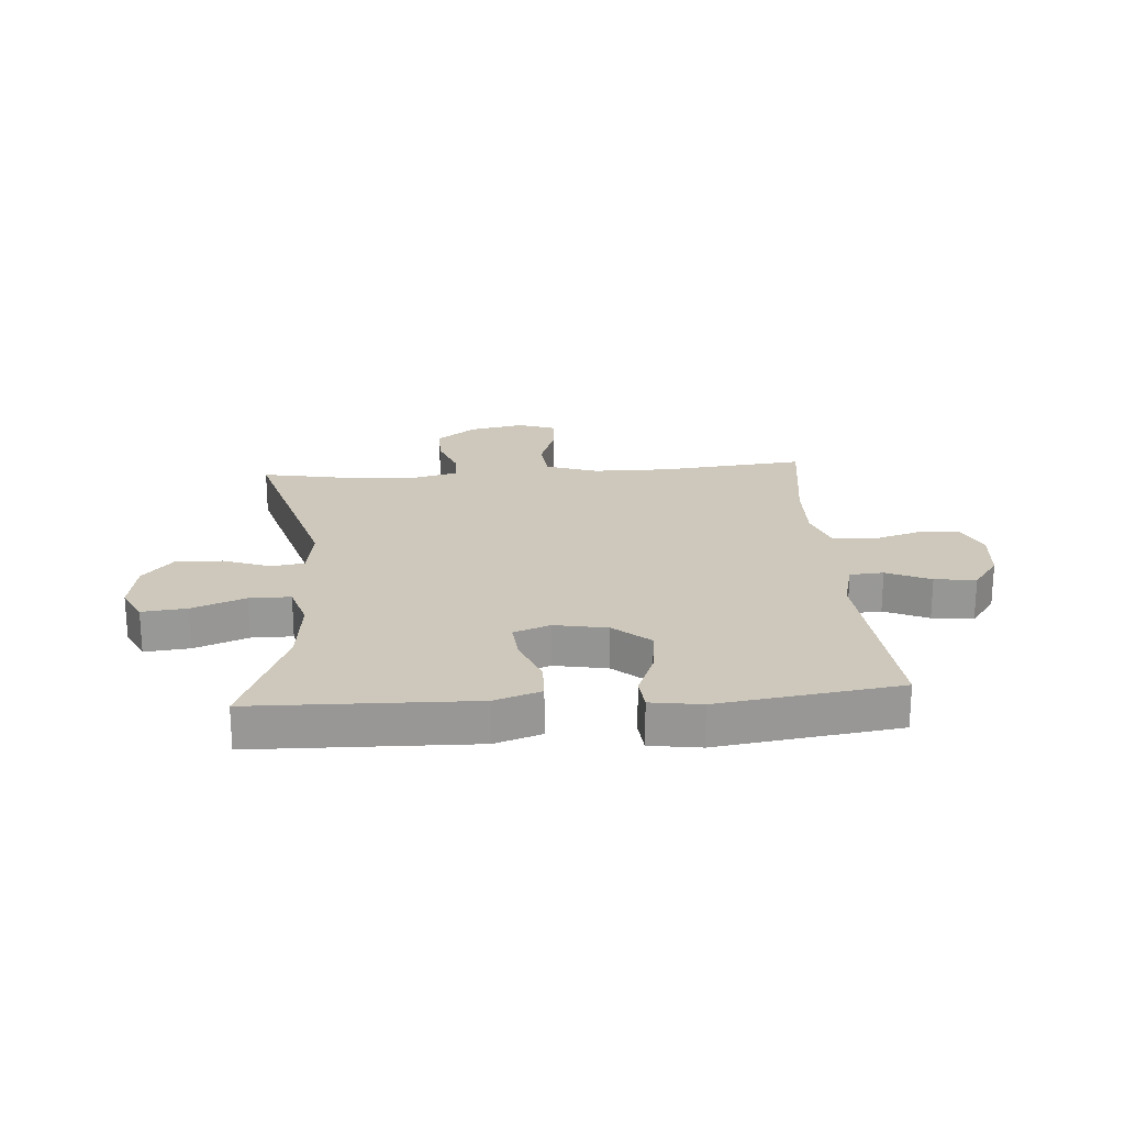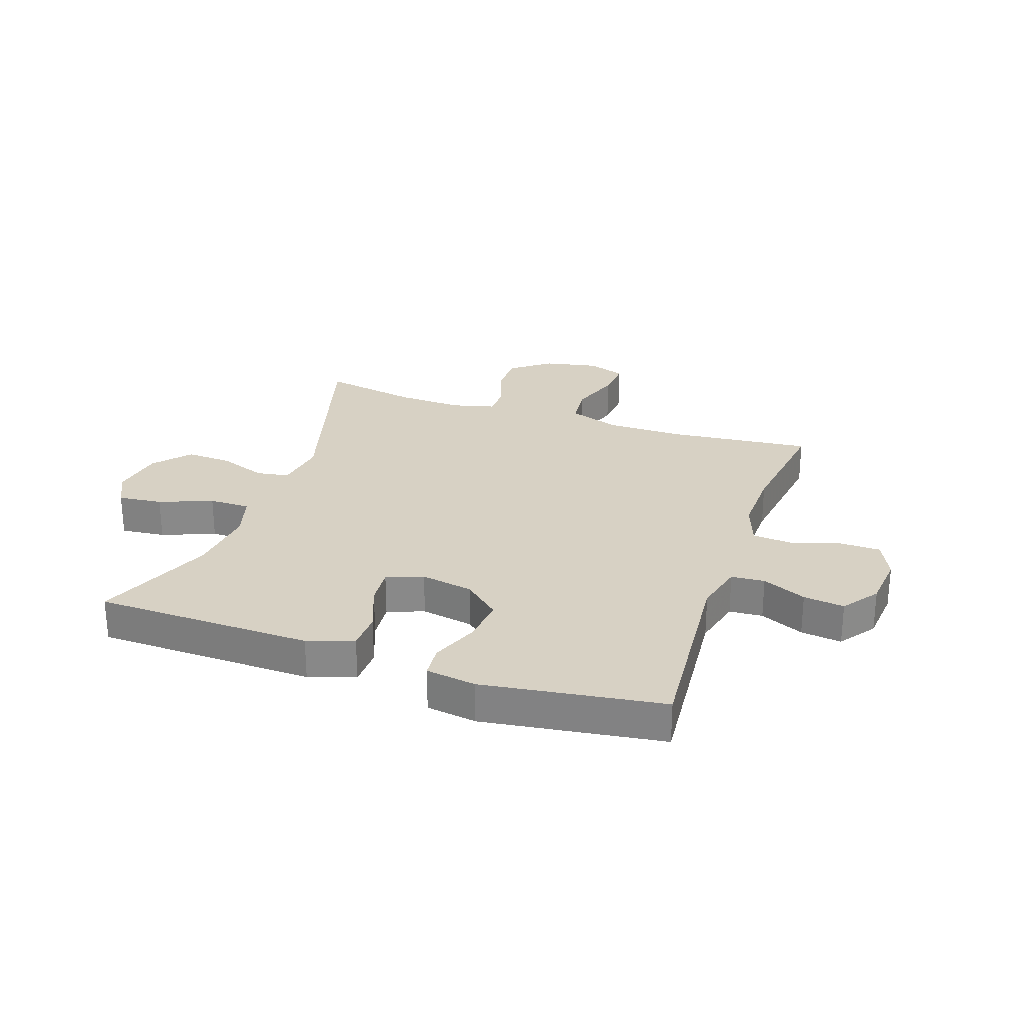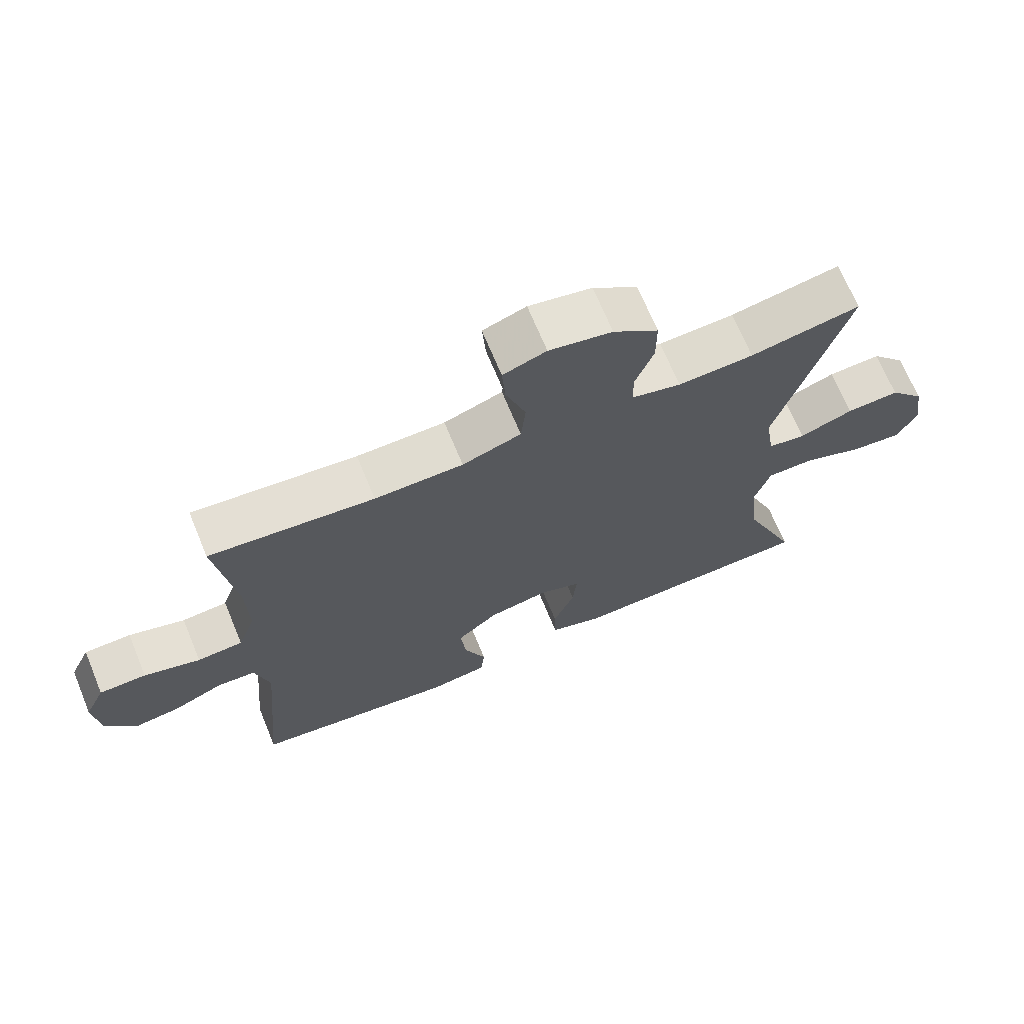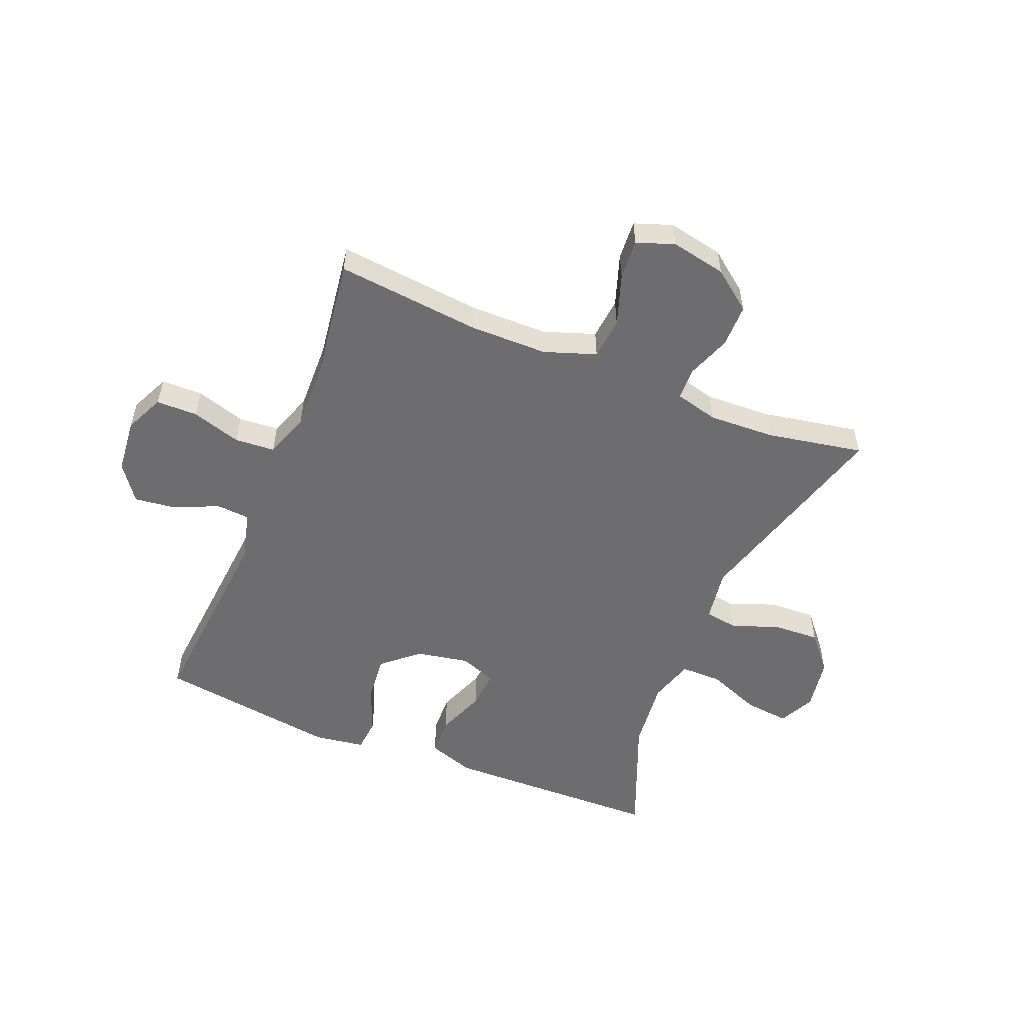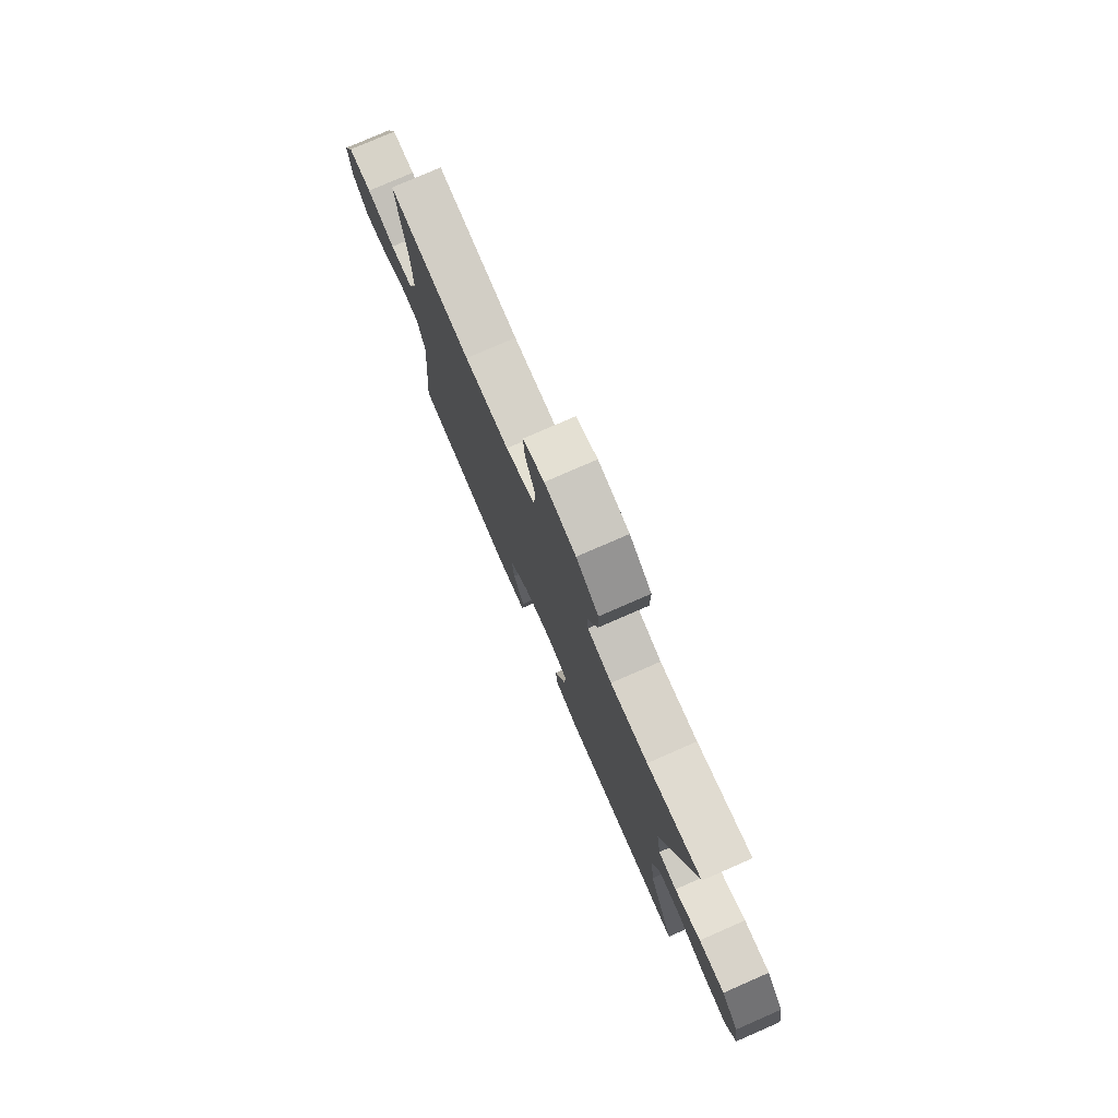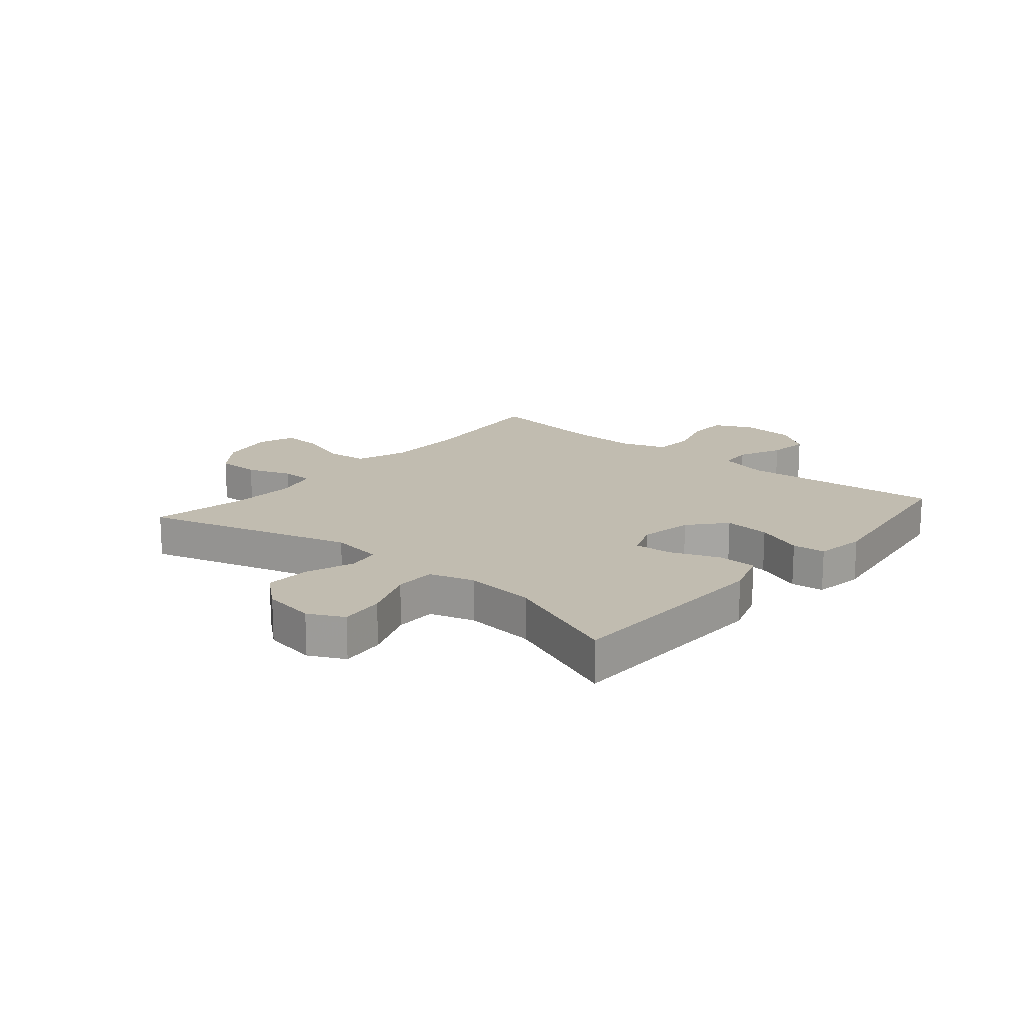
<metadata>
{"format":"obj","ext":"obj","renderer":"f3d","projection":"perspective","resolution":1024,"background":"white","views":[{"elev":21.9,"azim":175.8,"up":"+Y"},{"elev":27.1,"azim":-161.1,"up":"+Y"},{"elev":69.4,"azim":-22.5,"up":"+Z"},{"elev":-54.1,"azim":-22.2,"up":"+Y"},{"elev":77.8,"azim":66.4,"up":"+Z"},{"elev":16.6,"azim":130.1,"up":"+Y"}]}
</metadata>
<code>
v -0.5 0.07 0.5
v -0.251 0.07 0.475
v -0.117 0.07 0.476
v -0.028 0.07 0.507
v -0.021 0.07 0.579
v -0.051 0.07 0.667
v -0.056 0.07 0.736
v 0.009 0.07 0.759
v 0.104 0.07 0.74
v 0.172 0.07 0.688
v 0.172 0.07 0.614
v 0.144 0.07 0.538
v 0.146 0.07 0.483
v 0.22 0.07 0.464
v 0.334 0.07 0.469
v 0.5 0.07 0.5
v 0.397 0.07 0.14
v 0.411 0.07 0.049
v 0.468 0.07 0.04
v 0.549 0.07 0.07
v 0.629 0.07 0.074
v 0.682 0.07 0.012
v 0.697 0.07 -0.079
v 0.667 0.07 -0.14
v 0.59 0.07 -0.132
v 0.498 0.07 -0.096
v 0.427 0.07 -0.096
v 0.404 0.07 -0.173
v 0.417 0.07 -0.295
v 0.5 0.07 -0.5
v 0.247 0.07 -0.506
v 0.123 0.07 -0.509
v 0.043 0.07 -0.482
v 0.041 0.07 -0.415
v 0.073 0.07 -0.332
v 0.079 0.07 -0.265
v 0.016 0.07 -0.241
v -0.075 0.07 -0.258
v -0.137 0.07 -0.312
v -0.129 0.07 -0.392
v -0.096 0.07 -0.474
v -0.101 0.07 -0.531
v -0.188 0.07 -0.544
v -0.5 0.07 -0.5
v -0.47 0.07 -0.155
v -0.492 0.07 -0.068
v -0.55 0.07 -0.064
v -0.626 0.07 -0.098
v -0.697 0.07 -0.107
v -0.742 0.07 -0.045
v -0.751 0.07 0.049
v -0.72 0.07 0.116
v -0.649 0.07 0.117
v -0.564 0.07 0.091
v -0.495 0.07 0.096
v -0.468 0.07 0.173
v -0.471 0.07 0.29
v -0.5 0 0.5
v -0.251 0 0.475
v -0.117 0 0.476
v -0.028 0 0.507
v -0.021 0 0.579
v -0.051 0 0.667
v -0.056 0 0.736
v 0.009 0 0.759
v 0.104 0 0.74
v 0.172 0 0.688
v 0.172 0 0.614
v 0.144 0 0.538
v 0.146 0 0.483
v 0.22 0 0.464
v 0.334 0 0.469
v 0.5 0 0.5
v 0.397 0 0.14
v 0.411 0 0.049
v 0.468 0 0.04
v 0.549 0 0.07
v 0.629 0 0.074
v 0.682 0 0.012
v 0.697 0 -0.079
v 0.667 0 -0.14
v 0.59 0 -0.132
v 0.498 0 -0.096
v 0.427 0 -0.096
v 0.404 0 -0.173
v 0.417 0 -0.295
v 0.5 0 -0.5
v 0.247 0 -0.506
v 0.123 0 -0.509
v 0.043 0 -0.482
v 0.041 0 -0.415
v 0.073 0 -0.332
v 0.079 0 -0.265
v 0.016 0 -0.241
v -0.075 0 -0.258
v -0.137 0 -0.312
v -0.129 0 -0.392
v -0.096 0 -0.474
v -0.101 0 -0.531
v -0.188 0 -0.544
v -0.5 0 -0.5
v -0.47 0 -0.155
v -0.492 0 -0.068
v -0.55 0 -0.064
v -0.626 0 -0.098
v -0.697 0 -0.107
v -0.742 0 -0.045
v -0.751 0 0.049
v -0.72 0 0.116
v -0.649 0 0.117
v -0.564 0 0.091
v -0.495 0 0.096
v -0.468 0 0.173
v -0.471 0 0.29
f 52 53 54
f 51 52 54
f 50 51 54
f 49 50 54
f 48 49 54
f 47 48 54
f 46 47 54 55
f 45 46 55 56
f 43 44 45
f 42 43 45
f 41 42 45
f 40 41 45
f 39 40 45 56
f 33 34 35
f 32 33 35
f 31 32 35
f 31 35 36
f 30 31 36
f 29 30 36
f 28 29 36 37
f 24 25 26
f 23 24 26
f 22 23 26
f 21 22 26
f 20 21 26
f 19 20 26
f 18 19 26 27
f 27 28 37
f 18 27 37
f 17 18 37
f 10 11 12
f 9 10 12
f 8 9 12
f 7 8 12
f 6 7 12
f 5 6 12
f 4 5 12 13
f 3 4 13 14
f 57 1 2
f 2 3 14
f 57 2 14
f 56 57 14
f 39 56 14
f 38 39 14
f 38 14 15
f 37 38 15
f 17 37 15
f 15 16 17
f 111 110 109
f 111 109 108
f 111 108 107
f 111 107 106
f 111 106 105
f 111 105 104
f 112 111 104 103
f 113 112 103 102
f 102 101 100
f 102 100 99
f 102 99 98
f 102 98 97
f 113 102 97 96
f 92 91 90
f 92 90 89
f 92 89 88
f 93 92 88
f 93 88 87
f 93 87 86
f 94 93 86 85
f 83 82 81
f 83 81 80
f 83 80 79
f 83 79 78
f 83 78 77
f 83 77 76
f 84 83 76 75
f 94 85 84
f 94 84 75
f 94 75 74
f 69 68 67
f 69 67 66
f 69 66 65
f 69 65 64
f 69 64 63
f 69 63 62
f 70 69 62 61
f 71 70 61 60
f 59 58 114
f 71 60 59
f 71 59 114
f 71 114 113
f 71 113 96
f 71 96 95
f 72 71 95
f 72 95 94
f 72 94 74
f 74 73 72
f 1 58 59 2
f 2 59 60 3
f 3 60 61 4
f 4 61 62 5
f 5 62 63 6
f 6 63 64 7
f 7 64 65 8
f 8 65 66 9
f 9 66 67 10
f 10 67 68 11
f 11 68 69 12
f 12 69 70 13
f 13 70 71 14
f 14 71 72 15
f 15 72 73 16
f 16 73 74 17
f 17 74 75 18
f 18 75 76 19
f 19 76 77 20
f 20 77 78 21
f 21 78 79 22
f 22 79 80 23
f 23 80 81 24
f 24 81 82 25
f 25 82 83 26
f 26 83 84 27
f 27 84 85 28
f 28 85 86 29
f 29 86 87 30
f 30 87 88 31
f 31 88 89 32
f 32 89 90 33
f 33 90 91 34
f 34 91 92 35
f 35 92 93 36
f 36 93 94 37
f 37 94 95 38
f 38 95 96 39
f 39 96 97 40
f 40 97 98 41
f 41 98 99 42
f 42 99 100 43
f 43 100 101 44
f 44 101 102 45
f 45 102 103 46
f 46 103 104 47
f 47 104 105 48
f 48 105 106 49
f 49 106 107 50
f 50 107 108 51
f 51 108 109 52
f 52 109 110 53
f 53 110 111 54
f 54 111 112 55
f 55 112 113 56
f 56 113 114 57
f 57 114 58 1

</code>
